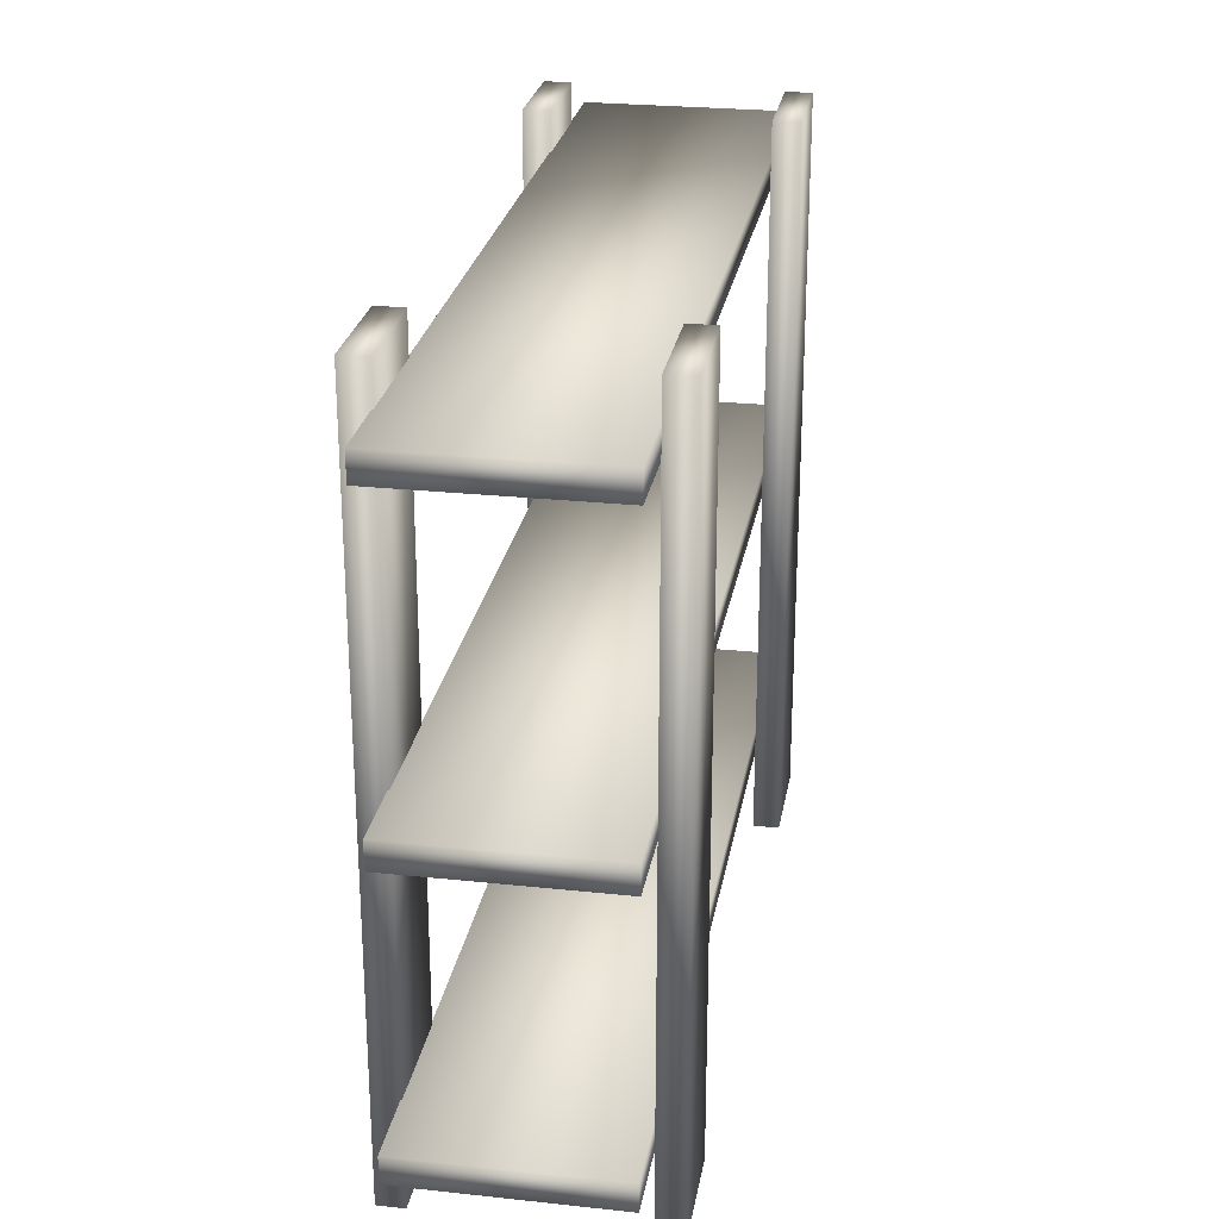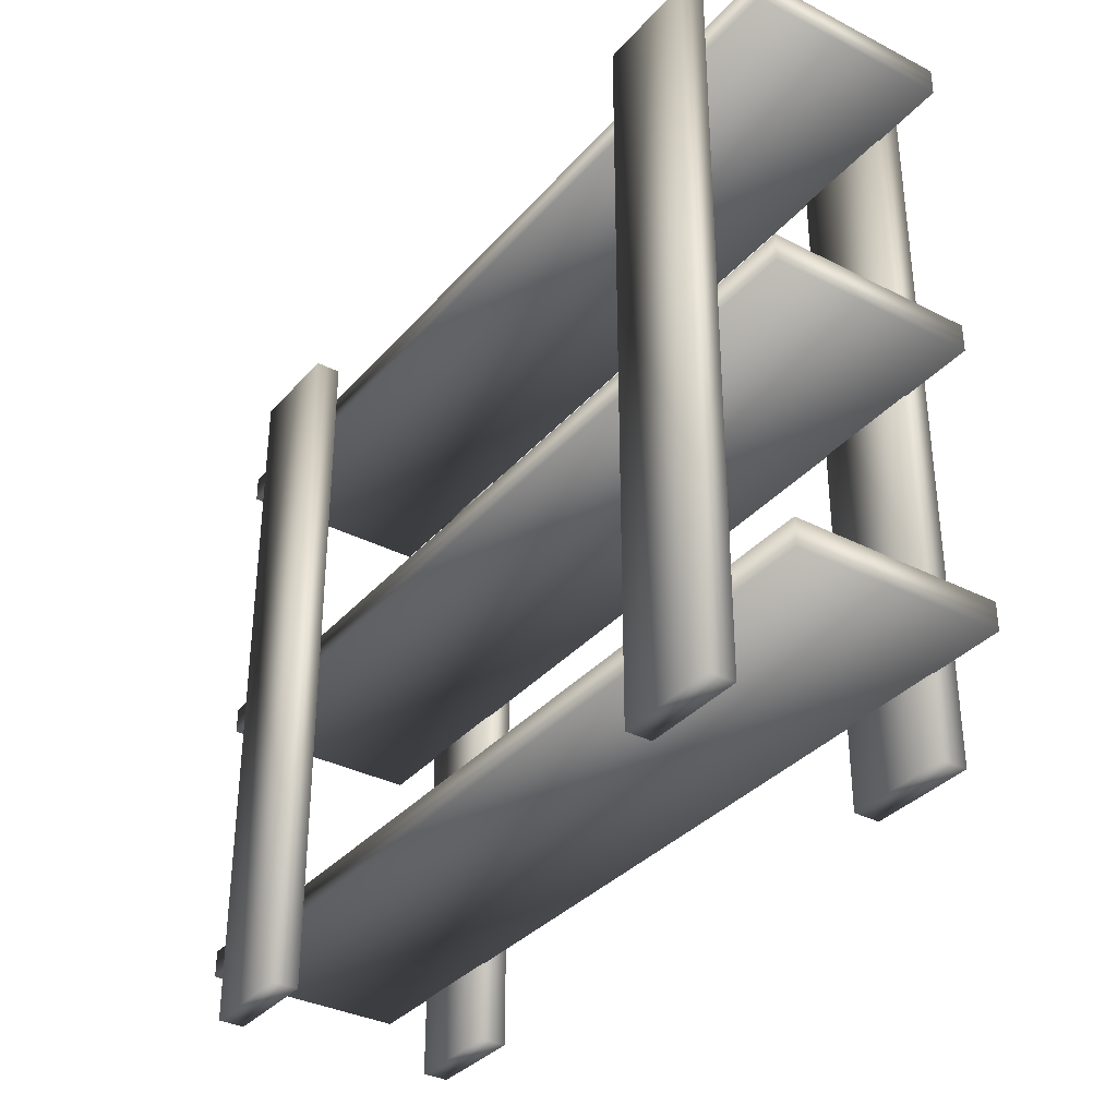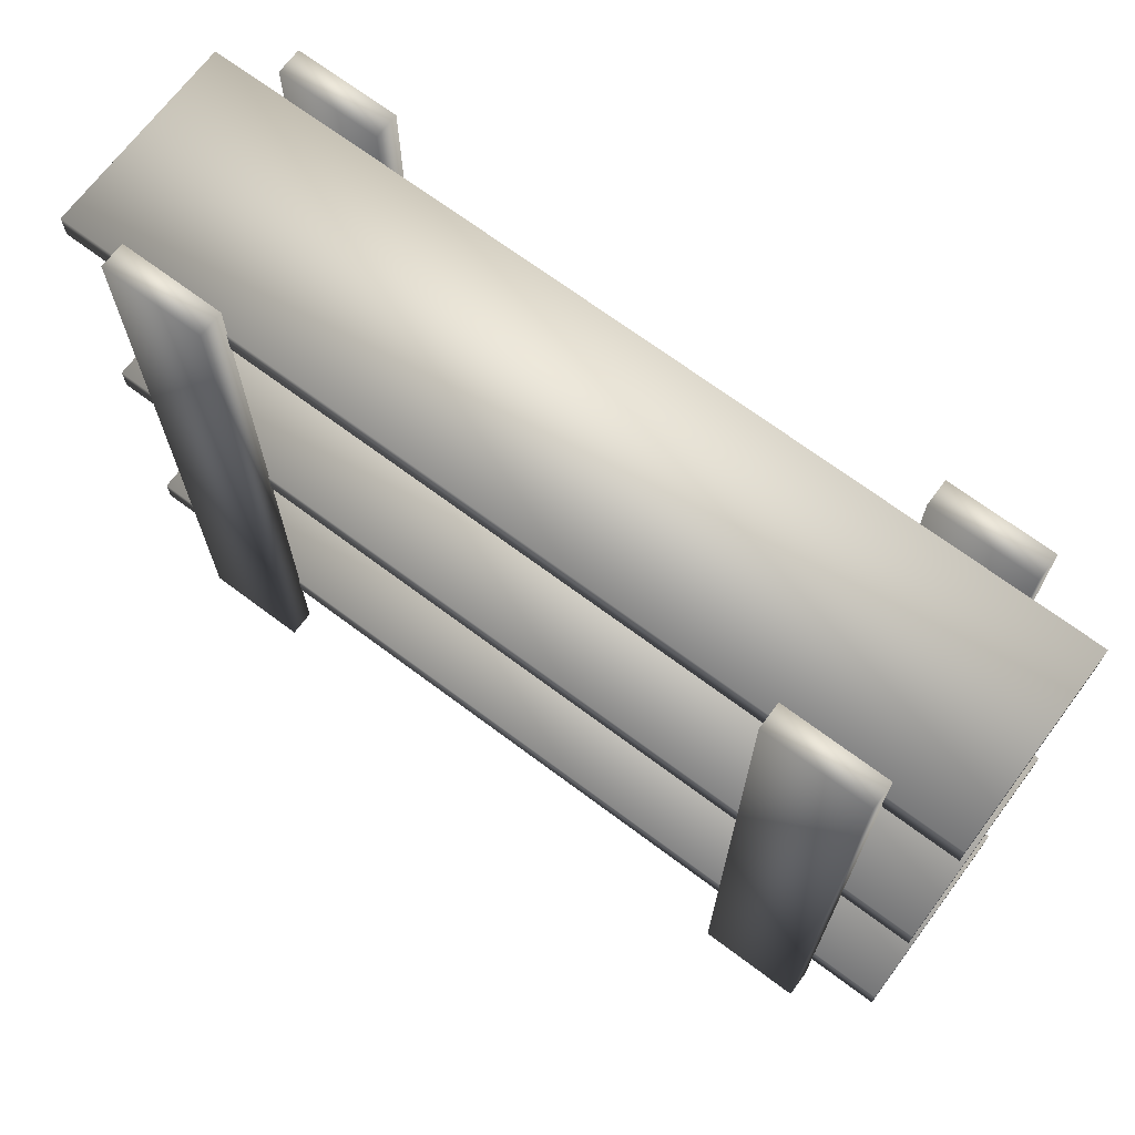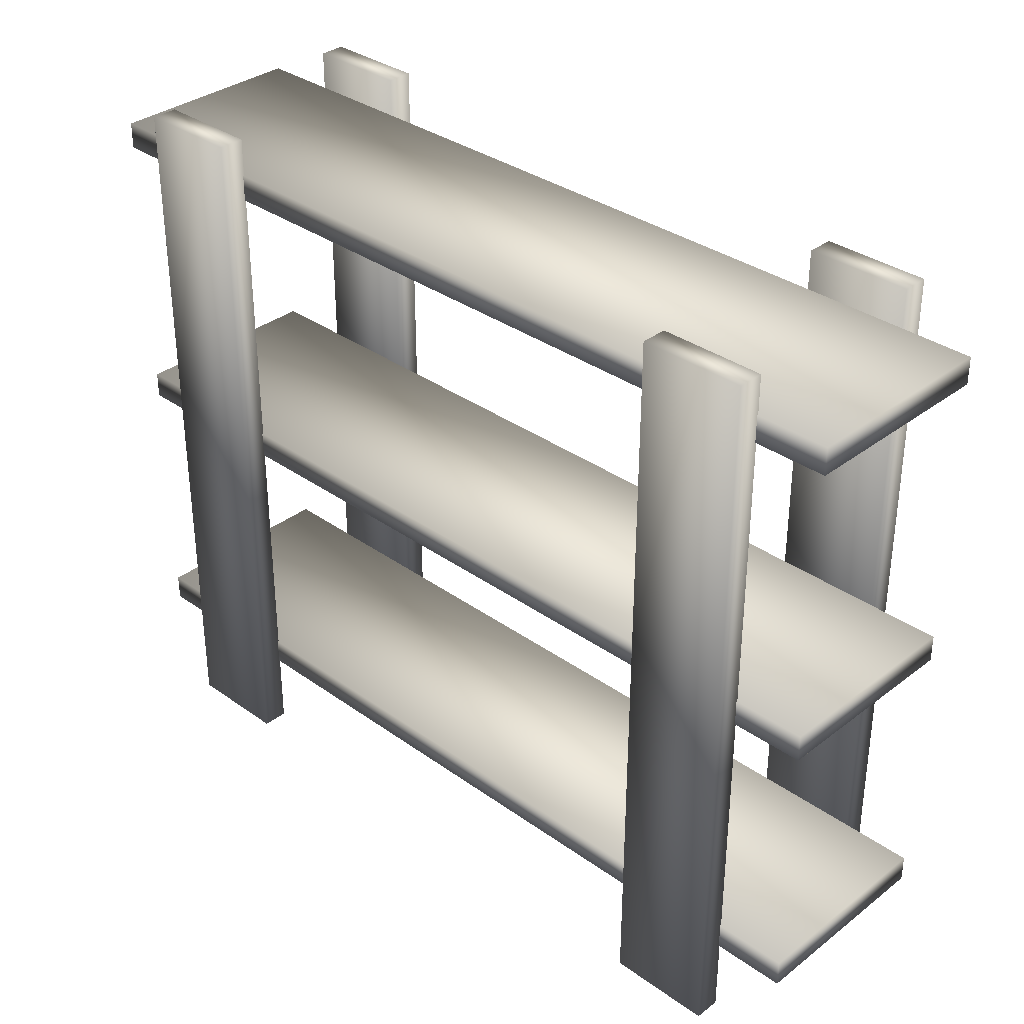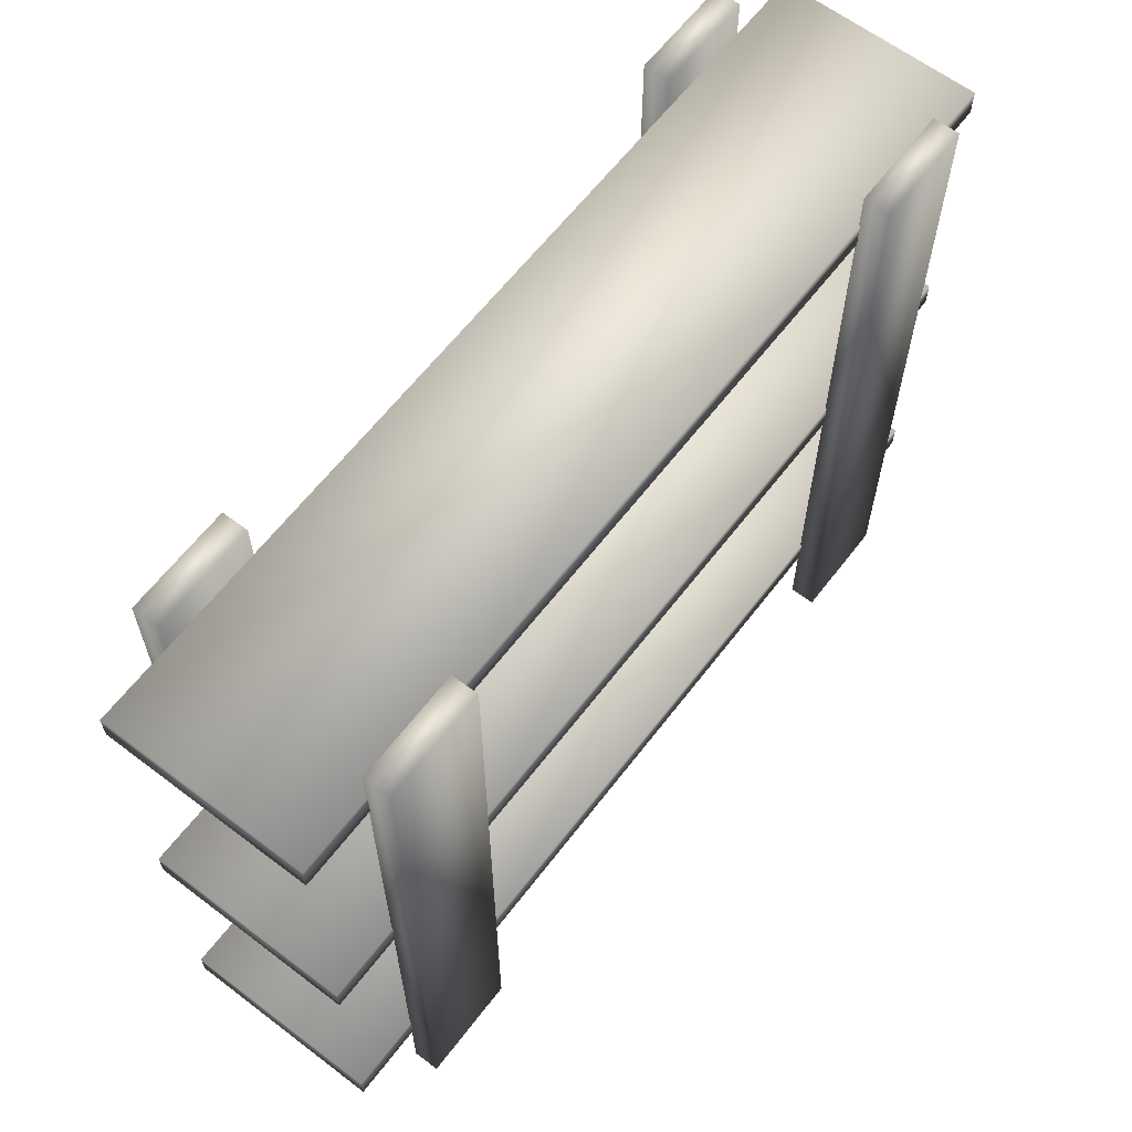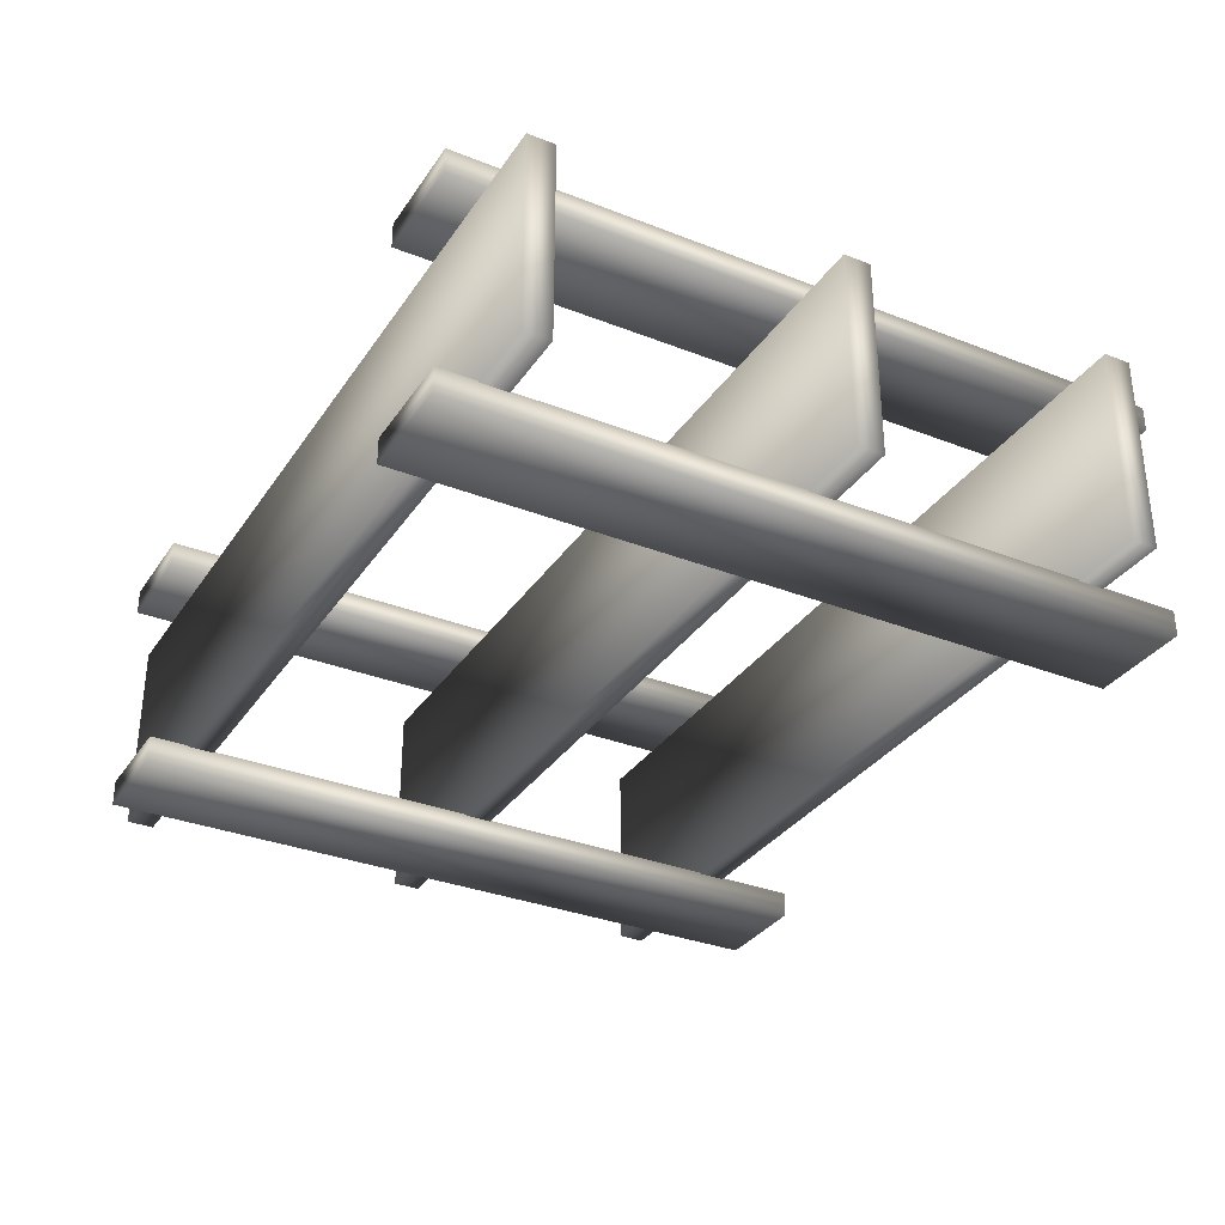
<metadata>
{"format":"obj","ext":"obj","renderer":"f3d","projection":"perspective","resolution":1024,"background":"white","views":[{"elev":25.6,"azim":-80.3,"up":"+Y"},{"elev":-34.5,"azim":55.4,"up":"+Y"},{"elev":69.4,"azim":-143.2,"up":"+Y"},{"elev":34.1,"azim":-136.0,"up":"+Y"},{"elev":62.9,"azim":127.5,"up":"+Y"},{"elev":-32.7,"azim":-118.6,"up":"+Z"}]}
</metadata>
<code>
v 0.8962 0.025 0.2917
v 0.8962 0.025 0.2643
v 0.7865 0.025 0.2643
v 0.7865 0.025 0.2917
v 0.2108 0.025 0.2917
v 0.2108 0.025 0.2643
v 0.1011 0.025 0.2643
v 0.1011 0.025 0.2917
v 0.8962 0.025 0.05242
v 0.8962 0.02501 0.025
v 0.7865 0.025 0.025
v 0.7865 0.025 0.05242
v 0.2108 0.025 0.05242
v 0.2108 0.025 0.025
v 0.1011 0.025 0.025
v 0.1011 0.025 0.05242
v 0.8962 0.7883 0.2917
v 0.8962 0.7883 0.2643
v 0.7865 0.7883 0.2643
v 0.7865 0.7883 0.2917
v 0.2108 0.7883 0.2917
v 0.2108 0.7883 0.2643
v 0.1011 0.7883 0.2643
v 0.1011 0.7883 0.2917
v 0.8962 0.7883 0.05242
v 0.8962 0.7883 0.025
v 0.7865 0.7883 0.025
v 0.7865 0.7883 0.05242
v 0.2108 0.7883 0.05242
v 0.2108 0.7883 0.025
v 0.1011 0.7883 0.025
v 0.1011 0.7883 0.05242
v 0.025 0.1367 0.2633
v 0.975 0.1367 0.2633
v 0.975 0.1367 0.05116
v 0.025 0.1367 0.05117
v 0.025 0.1082 0.2633
v 0.975 0.1082 0.2633
v 0.975 0.1082 0.05116
v 0.025 0.1082 0.05117
v 0.025 0.4304 0.2633
v 0.975 0.4304 0.2633
v 0.975 0.4304 0.05116
v 0.025 0.4304 0.05117
v 0.025 0.4019 0.2633
v 0.975 0.4019 0.2633
v 0.975 0.4019 0.05116
v 0.025 0.4019 0.05117
v 0.025 0.7479 0.2633
v 0.975 0.7479 0.2633
v 0.975 0.7479 0.05116
v 0.025 0.7479 0.05117
v 0.025 0.7194 0.2633
v 0.975 0.7194 0.2633
v 0.975 0.7194 0.05116
v 0.025 0.7194 0.05117
f 4 1 3
f 3 1 2
f 8 5 7
f 7 5 6
f 12 9 11
f 11 9 10
f 16 13 15
f 15 13 14
f 2 1 18
f 18 1 17
f 3 2 19
f 19 2 18
f 4 3 20
f 20 3 19
f 1 4 17
f 17 4 20
f 6 5 22
f 22 5 21
f 7 6 23
f 23 6 22
f 8 7 24
f 24 7 23
f 5 8 21
f 21 8 24
f 10 9 26
f 26 9 25
f 11 10 27
f 27 10 26
f 12 11 28
f 28 11 27
f 9 12 25
f 25 12 28
f 14 13 30
f 30 13 29
f 15 14 31
f 31 14 30
f 16 15 32
f 32 15 31
f 13 16 29
f 29 16 32
f 20 19 17
f 19 18 17
f 24 23 21
f 23 22 21
f 28 27 25
f 27 26 25
f 32 31 29
f 31 30 29
f 34 33 35
f 35 33 36
f 37 33 38
f 38 33 34
f 38 34 39
f 39 34 35
f 39 35 40
f 40 35 36
f 40 36 37
f 37 36 33
f 40 37 39
f 39 37 38
f 42 41 43
f 43 41 44
f 45 41 46
f 46 41 42
f 46 42 47
f 47 42 43
f 47 43 48
f 48 43 44
f 48 44 45
f 45 44 41
f 48 45 47
f 47 45 46
f 50 49 51
f 51 49 52
f 53 49 54
f 54 49 50
f 54 50 55
f 55 50 51
f 55 51 56
f 56 51 52
f 56 52 53
f 53 52 49
f 56 53 55
f 55 53 54

</code>
